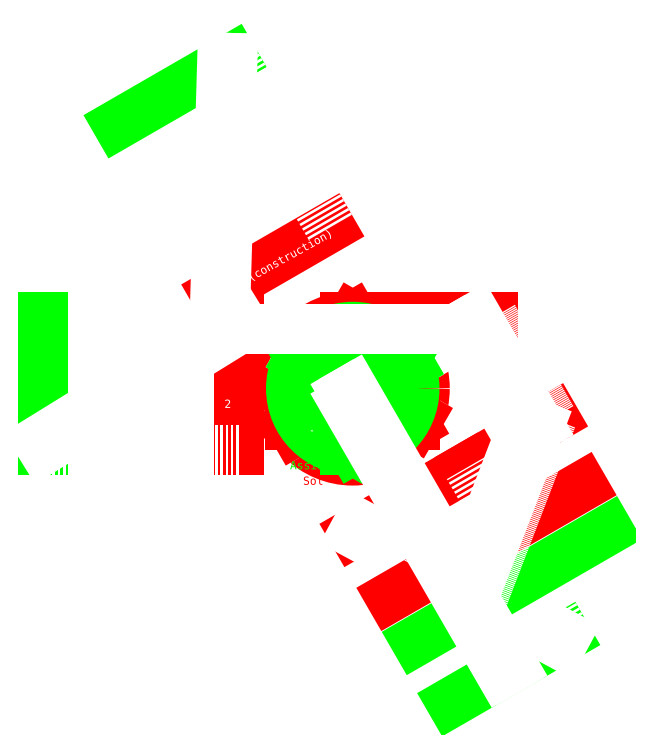
<metadata>
{"format":"dxf","ext":"dxf","renderer":"ezdxf+matplotlib","layout":"modelspace","background":"white","min_lineweight":24,"dpi":150}
</metadata>
<code>
0
SECTION
2
ENTITIES
0
CIRCLE
8
0
10
0
20
0
30
0
40
350
0
LINE
8
0
10
0
20
350
30
0
11
-1.137e-13
21
8.53e-14
31
0
0
LINE
8
0
10
5.68e-14
20
-4.26e-14
30
0
11
301.1
21
-173.9
31
0
0
LINE
8
0
10
-1.137e-13
20
1.137e-13
30
0
11
-303.1
21
-175
31
0
0
LINE
8
0_plan
10
-7e-16
20
347.7
30
0
11
-2.103e-13
21
-297.3
31
0
0
LINE
8
0_plan
10
301.1
20
-173.9
30
0
11
-257.5
21
148.7
31
0
0
LINE
8
0_plan
10
-301.1
20
-173.9
30
0
11
257.5
21
148.7
31
0
0
LINE
8
coupe_alignement
10
257.5
20
148.7
30
0
11
602.2
21
347.7
31
0
0
LINE
8
0_plan
10
321.1
20
-139.2
30
0
11
-237.5
21
183.3
31
0
0
LINE
8
0_plan
10
-281.1
20
-208.5
30
0
11
277.5
21
114
31
0
0
LINE
8
coupe_alignement
10
277.5
20
114
30
0
11
682.2
21
347.7
31
0
0
LINE
8
0_plan
10
-40
20
347.7
30
0
11
-40
21
-297.3
31
0
0
LINE
8
triangle
10
0
20
350
30
0
11
-303.1
21
-175
31
0
0
LINE
8
triangle
10
-303.1
20
-175
30
0
11
303.1
21
-175
31
0
0
LINE
8
triangle
10
303.1
20
-175
30
0
11
0
21
350
31
0
0
LINE
8
0_plan
10
-40
20
347.7
30
0
11
0
21
347.7
31
0
0
LINE
8
coupe_alignement
10
0
20
347.7
30
0
11
682.2
21
347.7
31
0
0
LINE
8
0_plan
10
321.1
20
-139.2
30
0
11
301.1
21
-173.9
31
0
0
LINE
8
0_plan
10
-281.1
20
-208.5
30
0
11
-301.1
21
-173.9
31
0
0
CIRCLE
8
0
10
-1.137e-13
20
5.68e-14
30
0
40
300
0
LINE
8
0_plan
10
-40
20
-297.3
30
0
11
-2.132e-13
21
-297.3
31
0
0
LINE
8
0_plan
10
-237.5
20
183.3
30
0
11
-257.5
21
148.7
31
0
0
LINE
8
0_plan
10
277.5
20
114
30
0
11
257.5
21
148.7
31
0
0
MTEXT
8
0_plan
10
-305.2
20
-352.7
30
0
40
4
41
0
46
0
71
     1
72
     1
1
\H40;Assise
7
textstyle11
73
     1
44
1
0
MTEXT
8
0_plan
10
-241.6
20
-427.9
30
0
40
4
41
0
46
0
71
     1
72
     1
1
\H40;Sol
7
textstyle12
73
     1
44
1
0
LINE
8
0_plan
10
-554.3
20
347.7
30
0
11
-554.3
21
-297.3
31
0
0
LINE
8
0_plan
10
3.883
20
-702.1
30
0
11
562.5
21
-379.6
31
0
0
LINE
8
coupe_alignement
10
562.5
20
-379.6
30
0
11
978.1
21
-139.7
31
0
0
LINE
8
0_plan
10
-1504
20
347.7
30
0
11
-1504
21
-297.3
31
0
0
LINE
8
0_plan
10
478.9
20
-1525
30
0
11
1037
21
-1202
31
0
0
LINE
8
0_plan
10
-667.8
20
461.3
30
0
11
-109.2
21
783.8
31
0
0
LINE
8
0_plan
10
-1143
20
1284
30
0
11
-584.2
21
1607
31
0
0
LINE
8
0_plan
10
-109.2
20
783.8
30
0
11
-584.2
21
1607
31
0
0
LINE
8
0_plan
10
-554.3
20
-297.3
30
0
11
-1504
21
-297.3
31
0
0
LINE
8
0_plan
10
1037
20
-1202
30
0
11
562.5
21
-379.6
31
0
0
LINE
8
0_plan
10
-667.8
20
461.3
30
0
11
-584.2
21
1607
31
0
0
CIRCLE
8
0_plan
10
-667.8
20
461.3
30
0
40
50
0
CIRCLE
8
0_plan
10
-584.2
20
1607
30
0
40
50
0
LINE
8
0_plan
10
-584.2
20
1607
30
0
11
-617.8
21
459.8
31
0
0
LINE
8
0_plan
10
-634.2
20
1608
30
0
11
-667.8
21
461.3
31
0
0
LINE
8
0_plan
10
1037
20
-1202
30
0
11
54.77
21
-672.8
31
0
0
LINE
8
0_plan
10
-1504
20
-297.3
30
0
11
-554.3
21
289
31
0
0
LINE
8
0_plan
10
-1504
20
-238.6
30
0
11
-554.3
21
347.7
31
0
0
LINE
8
0_plan
10
986.6
20
-1232
30
0
11
3.883
21
-702.1
31
0
0
MTEXT
8
0_plan
10
26.65
20
243.9
30
0
40
4
41
0
46
0
71
     1
72
     1
1
\H40;2
7
textstyle13
73
     1
44
1
0
MTEXT
8
0_plan
10
-210.8
20
-167.9
30
0
40
4
41
0
46
0
71
     1
72
     1
1
\H40;1
7
textstyle14
73
     1
44
1
0
MTEXT
8
0_plan
10
-591
20
-54.09
30
0
40
4
41
0
46
0
71
     3
72
     1
1
\H40;2
7
textstyle15
73
     1
44
1
0
MTEXT
8
0_plan
10
197.7
20
-639.8
30
0
40
4
41
0
46
0
71
     1
72
     1
1
\H40;1
7
textstyle16
73
     1
44
1
0
MTEXT
8
0_plan
10
-548.6
20
612.8
30
0
40
4
41
0
46
0
71
     1
72
     1
1
\H40;1 (construction)
7
textstyle17
11
0.8746
21
0.4848
31
0
73
     1
44
1
0
CIRCLE
8
0_plan
10
-40
20
-23.09
30
0
40
5
0
CIRCLE
8
0_plan
10
-1.137e-13
20
5.6e-14
30
0
40
5
0
CIRCLE
8
0_plan
10
-1.288e-13
20
-46.19
30
0
40
5
0
CIRCLE
8
0_plan
10
-40
20
-69.28
30
0
40
5
0
MTEXT
8
0_plan
10
-85.59
20
-3.529
30
0
40
4
41
0
46
0
71
     1
72
     1
1
\H30;A
7
textstyle18
11
0.8746
21
0.4848
31
0
73
     1
44
1
0
MTEXT
8
0_plan
10
-77.55
20
-90.96
30
0
40
4
41
0
46
0
71
     1
72
     1
1
\H30;D
7
textstyle19
11
0.8746
21
0.4848
31
0
73
     1
44
1
0
MTEXT
8
0_plan
10
-1.35e-13
20
-64.28
30
0
40
4
41
0
46
0
71
     1
72
     1
1
\H30;C
7
textstyle20
11
0.8746
21
0.4848
31
0
73
     1
44
1
0
MTEXT
8
0_plan
10
-24.84
20
32.06
30
0
40
4
41
0
46
0
71
     1
72
     1
1
\H30;B
7
textstyle21
11
0.8746
21
0.4848
31
0
73
     1
44
1
0
LINE
8
0_plan
10
-1155
20
-23.09
30
0
11
-1060
21
-23.09
31
0
0
LINE
8
0_plan
10
-1118
20
1.353e-12
30
0
11
-1023
21
1.245e-12
31
0
0
LINE
8
0_plan
10
-1193
20
-46.19
30
0
11
-1097
21
-46.19
31
0
0
LINE
8
0_plan
10
-1230
20
-69.28
30
0
11
-1135
21
-69.28
31
0
0
MTEXT
8
0_plan
10
-1141
20
27.44
30
0
40
4
41
0
46
0
71
     1
72
     1
1
\H20;B
7
textstyle22
73
     1
44
1
0
MTEXT
8
0_plan
10
-1185
20
-0.3334
30
0
40
4
41
0
46
0
71
     1
72
     1
1
\H20;A
7
textstyle23
73
     1
44
1
0
MTEXT
8
0_plan
10
-1214
20
-24.64
30
0
40
4
41
0
46
0
71
     1
72
     1
1
\H20;C
7
textstyle24
73
     1
44
1
0
MTEXT
8
0_plan
10
-1256
20
-48.94
30
0
40
4
41
0
46
0
71
     1
72
     1
1
\H20;D
7
textstyle25
73
     1
44
1
0
LINE
8
0_plan
10
-1230
20
-69.28
30
0
11
-1230
21
-297.3
31
0
0
LINE
8
0_plan
10
-1193
20
-46.19
30
0
11
-1193
21
-297.3
31
0
0
LINE
8
0_plan
10
-1155
20
-23.09
30
0
11
-1155
21
-297.3
31
0
0
LINE
8
0_plan
10
-1118
20
1.353e-12
30
0
11
-1118
21
-297.3
31
0
0
LINE
8
0_plan
10
-1135
20
-69.28
30
0
11
-1135
21
-297.3
31
0
0
LINE
8
0_plan
10
-1097
20
-46.19
30
0
11
-1097
21
-297.3
31
0
0
LINE
8
0_plan
10
-1060
20
-23.09
30
0
11
-1060
21
-297.3
31
0
0
LINE
8
0_plan
10
-1023
20
1.245e-12
30
0
11
-1023
21
-297.3
31
0
0
MTEXT
8
0_plan
10
-1416
20
-130.3
30
0
40
4
41
0
46
0
71
     1
72
     1
1
\H30;X
7
textstyle26
73
     1
44
1
0
MTEXT
8
0_plan
10
-1345
20
-213.7
30
0
40
4
41
0
46
0
71
     1
72
     1
1
\H30;Y
7
textstyle27
73
     1
44
1
0
MTEXT
8
0_plan
10
-1245
20
-289.9
30
0
40
4
41
0
46
0
71
     1
72
     1
1
\H5;ZDX
7
textstyle28
73
     1
44
1
0
MTEXT
8
0_plan
10
-1208
20
-289.9
30
0
40
4
41
0
46
0
71
     1
72
     1
1
\H5;ZCX
7
textstyle29
73
     1
44
1
0
MTEXT
8
0_plan
10
-1169
20
-289.5
30
0
40
4
41
0
46
0
71
     1
72
     1
1
\H5;ZAX
7
textstyle30
73
     1
44
1
0
MTEXT
8
0_plan
10
-1140
20
-288.6
30
0
40
4
41
0
46
0
71
     1
72
     1
1
\H5;ZDY
7
textstyle31
73
     1
44
1
0
MTEXT
8
0_plan
10
-1121
20
-288.6
30
0
40
4
41
0
46
0
71
     1
72
     1
1
\H5;ZBX
7
textstyle32
73
     1
44
1
0
MTEXT
8
0_plan
10
-1102
20
-289.9
30
0
40
4
41
0
46
0
71
     1
72
     1
1
\H5;ZCY
7
textstyle33
73
     1
44
1
0
MTEXT
8
0_plan
10
-1074
20
-289.5
30
0
40
4
41
0
46
0
71
     1
72
     1
1
\H5;ZAY
7
textstyle34
73
     1
44
1
0
MTEXT
8
0_plan
10
-1036
20
-289.9
30
0
40
4
41
0
46
0
71
     1
72
     1
1
\H5;ZBY
7
textstyle35
73
     1
44
1
0
MTEXT
8
0_plan
10
-438.2
20
-506.9
30
0
40
4
41
0
46
0
71
     1
72
     1
1
\H30;2 vient par dessus 1\P1 entaillé
7
textstyle36
73
     1
44
1
0
MTEXT
8
0_plan
10
589.8
20
-1027
30
0
40
4
41
0
46
0
71
     1
72
     1
1
\H20;B
7
textstyle37
73
     1
44
1
0
MTEXT
8
0_plan
10
609.7
20
-1102
30
0
40
4
41
0
46
0
71
     1
72
     1
1
\H20;C
7
textstyle38
73
     1
44
1
0
MTEXT
8
0_plan
10
566.9
20
-1080
30
0
40
4
41
0
46
0
71
     1
72
     1
1
\H20;A
7
textstyle39
73
     1
44
1
0
MTEXT
8
0_plan
10
571.1
20
-1157
30
0
40
4
41
0
46
0
71
     1
72
     1
1
\H20;D
7
textstyle40
73
     1
44
1
0
LINE
8
0_plan
10
775.7
20
-797.2
30
0
11
796.6
21
-785.1
31
0
0
LINE
8
0_plan
10
791.2
20
-831.5
30
0
11
815.3
21
-817.5
31
0
0
LINE
8
0_plan
10
811.3
20
-863.1
30
0
11
834
21
-849.9
31
0
0
LINE
8
0_plan
10
829.1
20
-896
30
0
11
852.7
21
-882.3
31
0
0
MTEXT
8
0_plan
10
785.7
20
-763.2
30
0
40
4
41
0
46
0
71
     1
72
     1
1
\H10;Z2BY
7
textstyle41
73
     1
44
1
0
MTEXT
8
0_plan
10
807.5
20
-804.9
30
0
40
4
41
0
46
0
71
     1
72
     1
1
\H10;Z2AY
7
textstyle42
73
     1
44
1
0
MTEXT
8
0_plan
10
826.3
20
-837.2
30
0
40
4
41
0
46
0
71
     1
72
     1
1
\H10;Z2CY
7
textstyle43
73
     1
44
1
0
MTEXT
8
0_plan
10
847.1
20
-870.5
30
0
40
4
41
0
46
0
71
     1
72
     1
1
\H10;Z2DY
7
textstyle44
73
     1
44
1
0
LINE
8
0_plan
10
810.7
20
-886.9
30
0
11
844.2
21
-867.6
31
0
0
LINE
8
0_plan
10
826.6
20
-920.9
30
0
11
862.9
21
-900
31
0
0
LINE
8
0_plan
10
849.8
20
-950.7
30
0
11
881.6
21
-932.4
31
0
0
LINE
8
0_plan
10
868
20
-983.4
30
0
11
900.3
21
-964.8
31
0
0
MTEXT
8
0_plan
10
845.8
20
-858.1
30
0
40
4
41
0
46
0
71
     1
72
     1
1
\H10;Z2BX
7
textstyle45
73
     1
44
1
0
MTEXT
8
0_plan
10
868.4
20
-898
30
0
40
4
41
0
46
0
71
     1
72
     1
1
\H10;Z2AX
7
textstyle46
73
     1
44
1
0
MTEXT
8
0_plan
10
883.1
20
-924.9
30
0
40
4
41
0
46
0
71
     1
72
     1
1
\H10;Z2CX
7
textstyle47
73
     1
44
1
0
MTEXT
8
0_plan
10
909.2
20
-957.1
30
0
40
4
41
0
46
0
71
     1
72
     1
1
\H10;Z2DX
7
textstyle48
73
     1
44
1
0
LINE
8
0_plan
10
517.8
20
-989.3
30
0
11
539.1
21
-933.8
31
0
0
LINE
8
0_plan
10
539.1
20
-933.8
30
0
11
586.7
21
-1016
31
0
0
LINE
8
0_plan
10
586.7
20
-1016
30
0
11
565.4
21
-1072
31
0
0
LINE
8
0_plan
10
565.4
20
-1072
30
0
11
517.8
21
-989.3
31
0
0
LINE
8
0_plan
10
577.8
20
-954.6
30
0
11
535.2
21
-1066
31
0
0
LINE
8
0_plan
10
535.2
20
-1066
30
0
11
582.9
21
-1148
31
0
0
LINE
8
0_plan
10
582.9
20
-1148
30
0
11
604.1
21
-1093
31
0
0
LINE
8
0_plan
10
604.1
20
-1093
30
0
11
500.4
21
-912.9
31
0
0
LINE
8
mini
10
183.3
20
-1013
30
0
11
1117
21
-474
31
0
0
LINE
8
mini
10
380.5
20
-848.3
30
0
11
356.7
21
-892.3
31
0
0
MTEXT
8
mini
10
303.6
20
-846.7
30
0
40
4
41
0
46
0
71
     1
72
     1
1
\H10;REF (mini)
7
textstyle49
73
     1
44
1
0
MTEXT
8
mini
10
383.1
20
-876.3
30
0
40
4
41
0
46
0
71
     1
72
     1
1
\H10;Sol
7
textstyle50
73
     1
44
1
0
MTEXT
8
0_plan
10
587.4
20
-1020
30
0
40
4
41
0
46
0
71
     1
72
     1
1
Hu
7
textstyle51
73
     1
44
1
0
MTEXT
8
0_plan
10
499.8
20
-905.4
30
0
40
4
41
0
46
0
71
     1
72
     1
1
Ho
7
textstyle52
73
     1
44
1
0
MTEXT
8
0_plan
10
545.2
20
-998.2
30
0
40
4
41
0
46
0
71
     1
72
     1
1
Ho
7
textstyle53
73
     1
44
1
0
MTEXT
8
0_plan
10
534.6
20
-926.6
30
0
40
4
41
0
46
0
71
     1
72
     1
1
Ku/Hu
7
textstyle54
73
     1
44
1
0
MTEXT
8
0_plan
10
510.3
20
-981.1
30
0
40
4
41
0
46
0
71
     1
72
     1
1
Ku
7
textstyle55
73
     1
44
1
0
MTEXT
8
0_plan
10
576.9
20
-948.1
30
0
40
4
41
0
46
0
71
     1
72
     1
1
Ko
7
textstyle56
73
     1
44
1
0
MTEXT
8
0_plan
10
560.7
20
-1006
30
0
40
4
41
0
46
0
71
     1
72
     1
1
Ko
7
textstyle57
73
     1
44
1
0
DIMENSION
8
mini
280
     0
10
389.3
20
-831.8
30
0
11
414.2
21
-840.1
31
0
70
    33
71
     5
42
-1
73
     0
74
     0
75
     0
3
QCADDimStyle
13
380.5
23
-848.3
33
0
14
425.9
24
-872.8
34
0
0
DIMENSION
8
mini
280
     0
10
396.9
20
-817.7
30
0
11
459.1
21
-846
31
0
70
    33
71
     5
42
-1
73
     0
74
     0
75
     0
3
QCADDimStyle
13
380.5
23
-848.3
33
0
14
500.4
24
-912.9
34
0
0
DIMENSION
8
mini
280
     0
10
404.5
20
-803.6
30
0
11
486
21
-842.4
31
0
70
    33
71
     5
42
-1
73
     0
74
     0
75
     0
3
QCADDimStyle
13
380.5
23
-848.3
33
0
14
539.1
24
-933.8
34
0
0
DIMENSION
8
mini
280
     0
10
412.2
20
-789.4
30
0
11
513
21
-838.6
31
0
70
    33
71
     5
42
-1
73
     0
74
     0
75
     0
3
QCADDimStyle
13
380.5
23
-848.3
33
0
14
577.8
24
-954.6
34
0
0
LINE
8
mini
10
307
20
-1227
30
0
11
1240
21
-688.3
31
0
0
MTEXT
8
mini
10
630.2
20
-1017
30
0
40
4
41
0
46
0
71
     1
72
     1
1
\H10;Assise
7
textstyle58
73
     1
44
1
0
DIMENSION
8
mini
280
     0
10
421.4
20
-772.4
30
0
11
574.2
21
-849.7
31
0
70
    33
71
     5
42
-1
73
     0
74
     0
75
     0
3
QCADDimStyle
13
380.5
23
-848.3
33
0
14
681.9
24
-1011
34
0
0
DIMENSION
8
mini
280
     0
10
345.1
20
-913.9
30
0
11
356.4
21
-914.9
31
0
70
    33
71
     5
42
-1
73
     0
74
     0
75
     0
3
QCADDimStyle
13
356.7
23
-892.3
33
0
14
375
24
-902.2
34
0
0
DIMENSION
8
mini
280
     0
10
338.4
20
-926.2
30
0
11
422.7
21
-966.6
31
0
70
    33
71
     5
42
-1
73
     0
74
     0
75
     0
3
QCADDimStyle
13
356.7
23
-892.3
33
0
14
521.1
24
-980.8
34
0
0
DIMENSION
8
mini
280
     0
10
330.7
20
-940.5
30
0
11
428.5
21
-988.1
31
0
70
    33
71
     5
42
-1
73
     0
74
     0
75
     0
3
QCADDimStyle
13
356.7
23
-892.3
33
0
14
548
24
-995.4
34
0
0
DIMENSION
8
mini
280
     0
10
322.7
20
-955.5
30
0
11
426.3
21
-1006
31
0
70
    33
71
     5
42
-1
73
     0
74
     0
75
     0
3
QCADDimStyle
13
356.7
23
-892.3
33
0
14
559.8
24
-1002
34
0
0
DIMENSION
8
mini
280
     0
10
311.3
20
-976.6
30
0
11
428.4
21
-1035
31
0
70
    33
71
     5
42
-1
73
     0
74
     0
75
     0
3
QCADDimStyle
13
356.7
23
-892.3
33
0
14
586.7
24
-1016
34
0
0
DIMENSION
8
mini
280
     0
10
286
20
-1024
30
0
11
425.3
21
-1094
31
0
70
    33
71
     5
42
-1
73
     0
74
     0
75
     0
3
QCADDimStyle
13
356.7
23
-892.3
33
0
14
631
24
-1040
34
0
0
MTEXT
8
mini
10
438.8
20
-915.3
30
0
40
4
41
0
46
0
71
     1
72
     1
1
\H10;50x40
7
textstyle59
73
     1
44
1
0
LINE
8
mini
10
-38.48
20
-68.4
30
0
11
-58.48
21
-33.76
31
0
0
LINE
8
mini
10
-89.36
20
-97.78
30
0
11
-109.4
21
-63.14
31
0
0
LINE
8
mini
10
93.78
20
7.955
30
0
11
73.78
21
42.6
31
0
0
LINE
8
mini
10
42.9
20
-21.42
30
0
11
22.9
21
13.22
31
0
0
CIRCLE
8
mini
10
-1.664e-13
20
8.63e-14
30
0
40
132.5
0
CIRCLE
8
mini
10
-1.137e-13
20
5.58e-14
30
0
40
94.12
0
LINE
8
triangle
10
-257.5
20
148.7
30
0
11
257.5
21
148.7
31
0
0
LINE
8
triangle
10
257.5
20
148.7
30
0
11
-2.103e-13
21
-297.3
31
0
0
LINE
8
triangle
10
-2.103e-13
20
-297.3
30
0
11
-257.5
21
148.7
31
0
0
DIMENSION
8
mini
280
     0
10
-155.2
20
80.55
30
0
11
-75.92
21
131.5
31
0
70
    33
71
     5
42
-1
73
     0
74
     0
75
     0
3
QCADDimStyle
13
-81.51
23
-47.06
33
0
14
81.51
24
47.06
34
0
0
DIMENSION
8
mini
280
     0
10
-30.55
20
-212
30
0
11
81.91
21
-141.9
31
0
70
    33
71
     5
42
-1
73
     0
74
     0
75
     0
3
QCADDimStyle
13
-114.7
23
-66.23
33
0
14
114.7
24
66.23
34
0
0
DIMENSION
8
mini
280
     0
10
-171.8
20
145.4
30
0
11
-185.7
21
130.3
31
0
70
    33
71
     5
42
-1
73
     0
74
     0
75
     0
3
QCADDimStyle
13
-153.2
23
134.7
33
0
14
-173.2
24
100
34
0
0
DIMENSION
8
mini
280
     0
10
289.2
20
-799.1
30
0
11
273.4
21
-819
31
0
70
    33
71
     5
42
-1
73
     0
74
     0
75
     0
3
QCADDimStyle
13
306.5
23
-808.4
33
0
14
282.8
24
-852.5
34
0
0
LINE
8
coupe_alignement
10
907.3
20
-180.6
30
0
11
602.2
21
347.7
31
0
0
LINE
8
coupe_alignement
10
907.3
20
-180.6
30
0
11
586.7
21
-1016
31
0
0
LINE
8
coupe_alignement
10
967.3
20
-145.9
30
0
11
682.2
21
347.7
31
0
0
LINE
8
coupe_alignement
10
967.3
20
-145.9
30
0
11
582.9
21
-1148
31
0
0
LINE
8
coupe_alignement
10
-554.3
20
289
30
0
11
580.5
21
289
31
0
0
LINE
8
coupe_alignement
10
805.5
20
-239.3
30
0
11
500.5
21
289
31
0
0
LINE
8
coupe_alignement
10
865.5
20
-204.7
30
0
11
580.5
21
289
31
0
0
LINE
8
coupe_alignement
10
805.5
20
-239.3
30
0
11
539.1
21
-933.8
31
0
0
LINE
8
coupe_alignement
10
865.5
20
-204.7
30
0
11
535.2
21
-1066
31
0
0
LINE
8
coupe_alignement
10
760
20
-1363
30
0
11
-1.287e-13
21
-46.19
31
0
0
LINE
8
coupe_alignement
10
720
20
-1386
30
0
11
-40
21
-69.28
31
0
0
LINE
8
coupe_alignement
10
740
20
-1374
30
0
11
-40
21
-23.09
31
0
0
LINE
8
coupe_alignement
10
780
20
-1351
30
0
11
-1.137e-13
21
1.167e-13
31
0
0
VIEWPORT
8
0
10
128.5
20
97.5
30
0
40
314.2
41
222.2
68
     1
69
     1
12
128.5
22
97.5
13
0
23
0
14
10
24
10
15
10
25
10
16
0
26
0
36
1
17
0
27
0
37
0
42
50
43
0
44
0
45
222.2
50
0
51
0
72
   100
90
   557152
1

281
     0
71
     1
74
     0
110
0
120
0
130
0
111
1
121
0
131
0
112
0
122
1
132
0
79
     0
146
0
170
     0
61
     5
348
8BB
292
     1
282
     1
141
0
142
0
63
   256
361
977
0
ENDSEC
0
EOF

</code>
